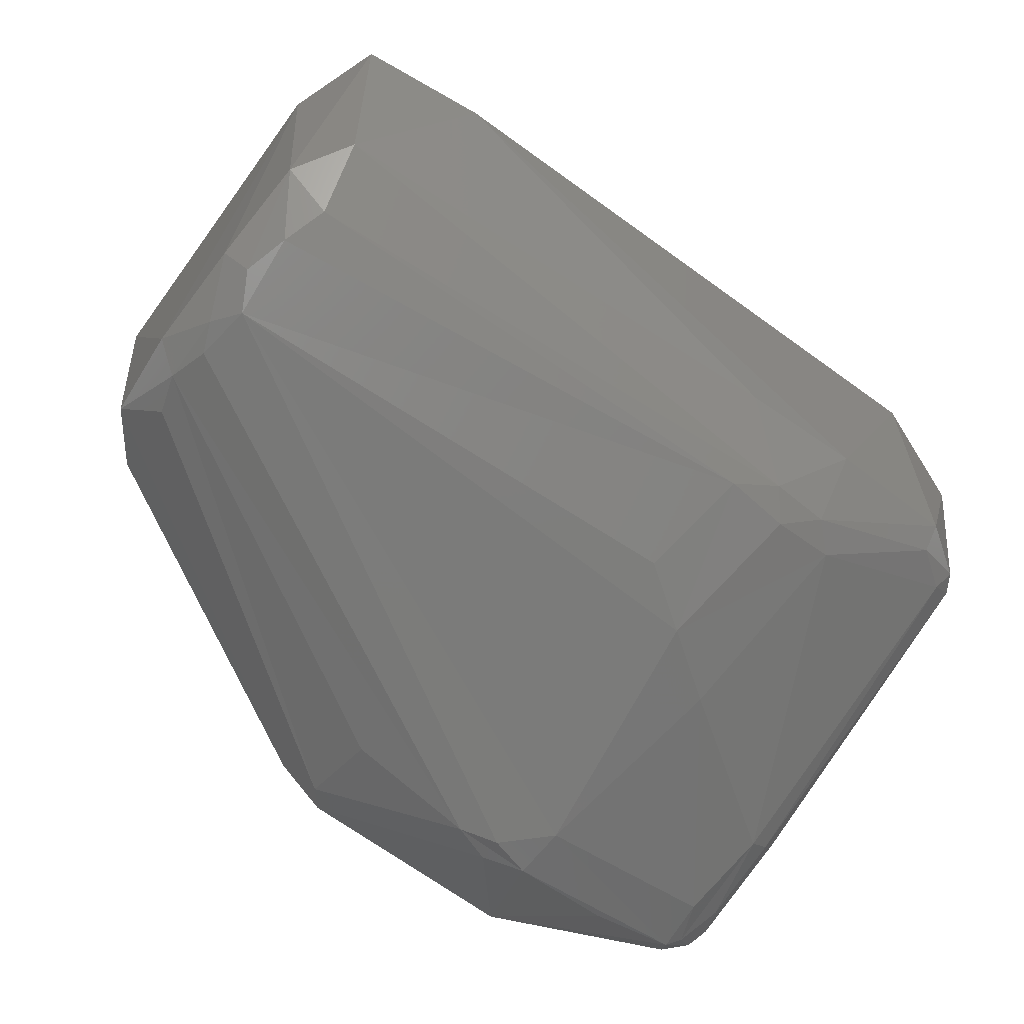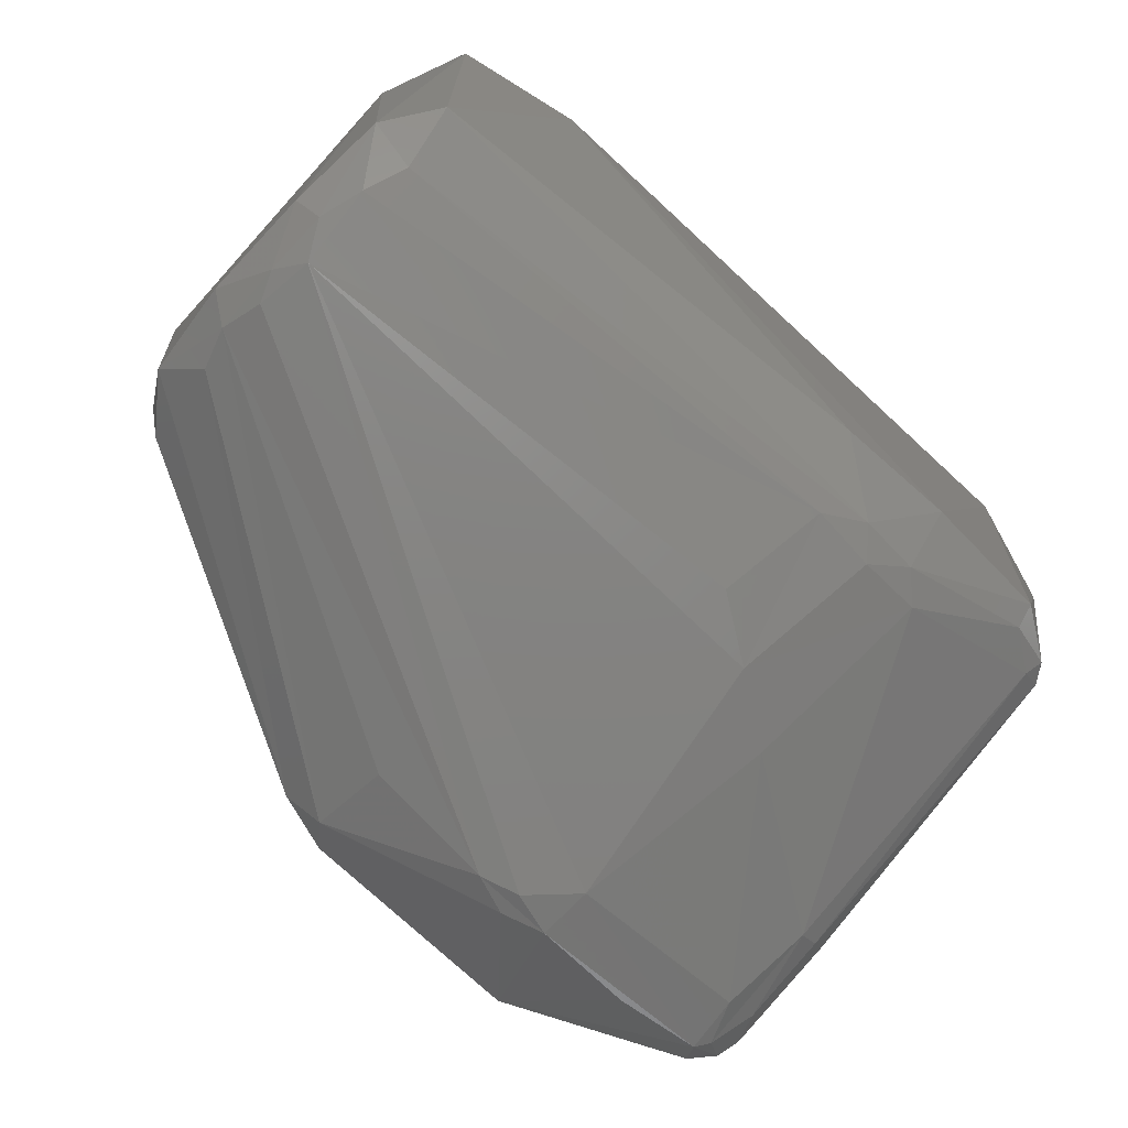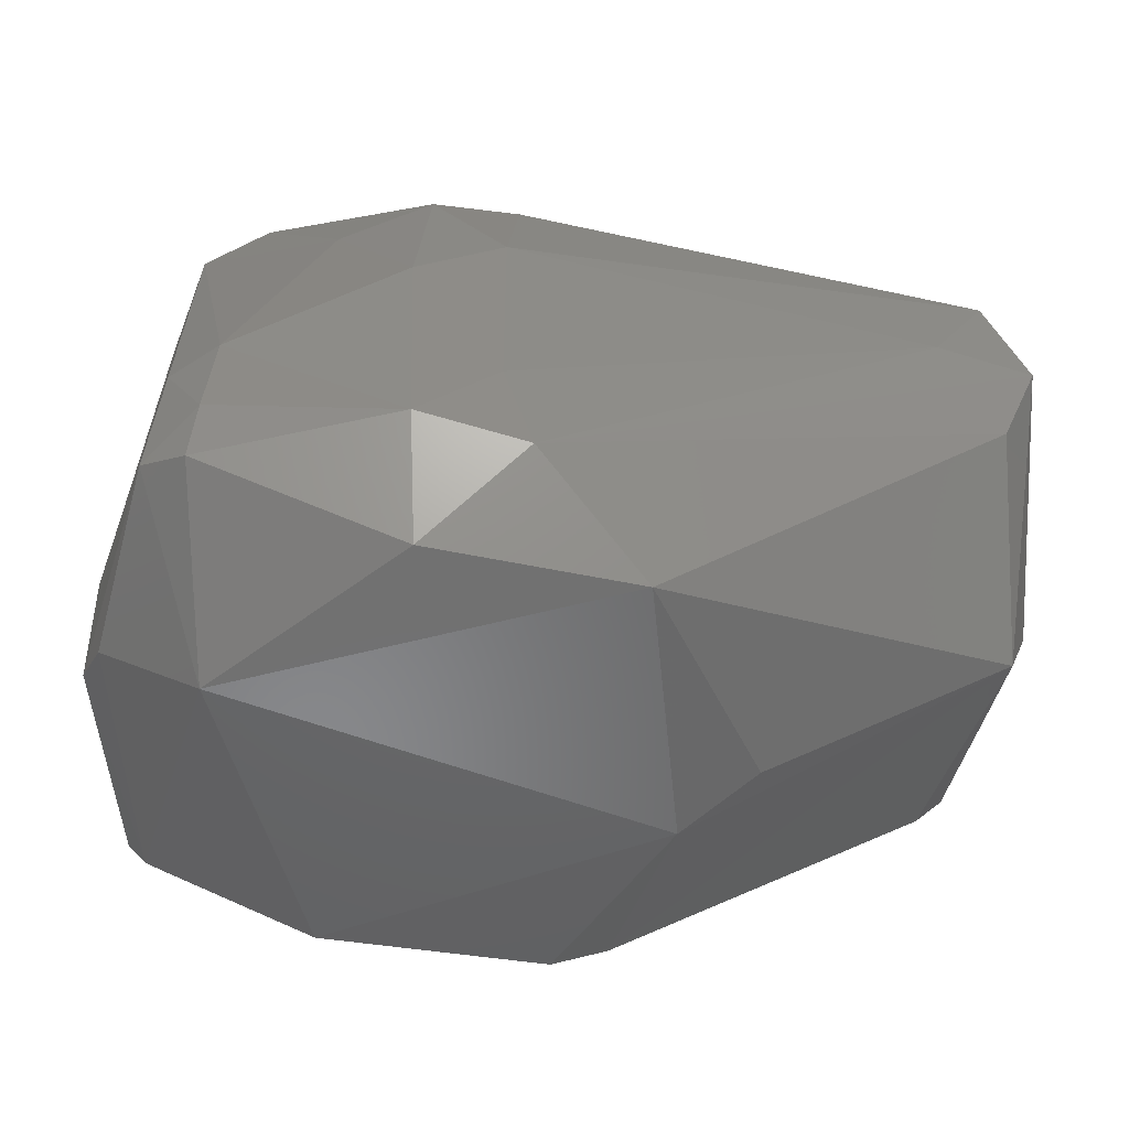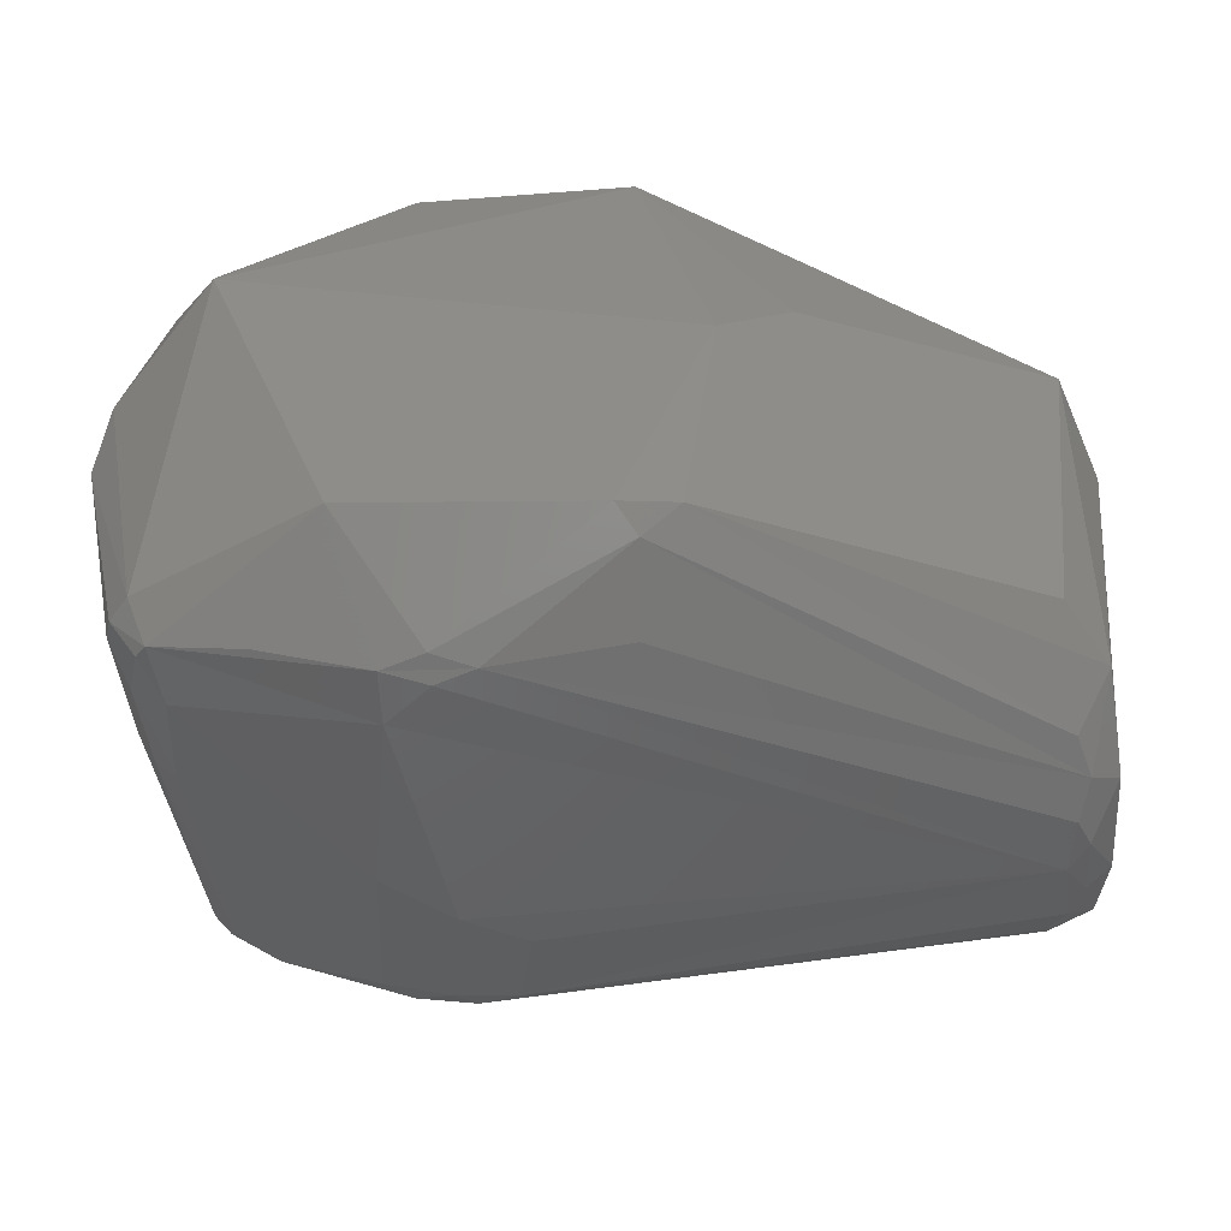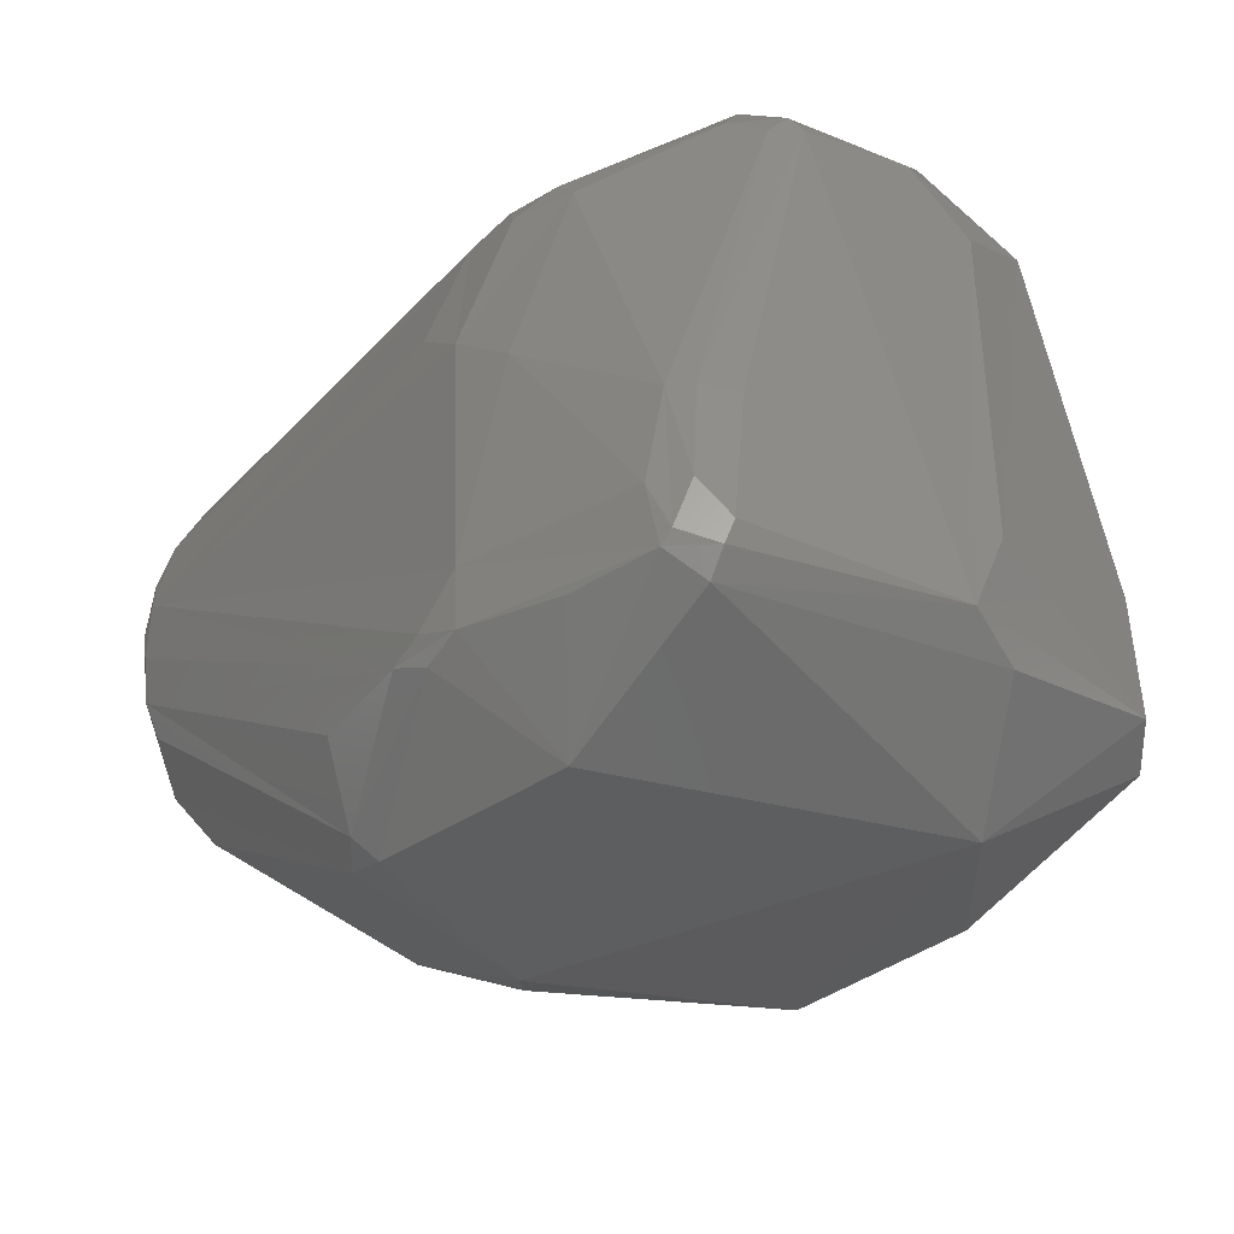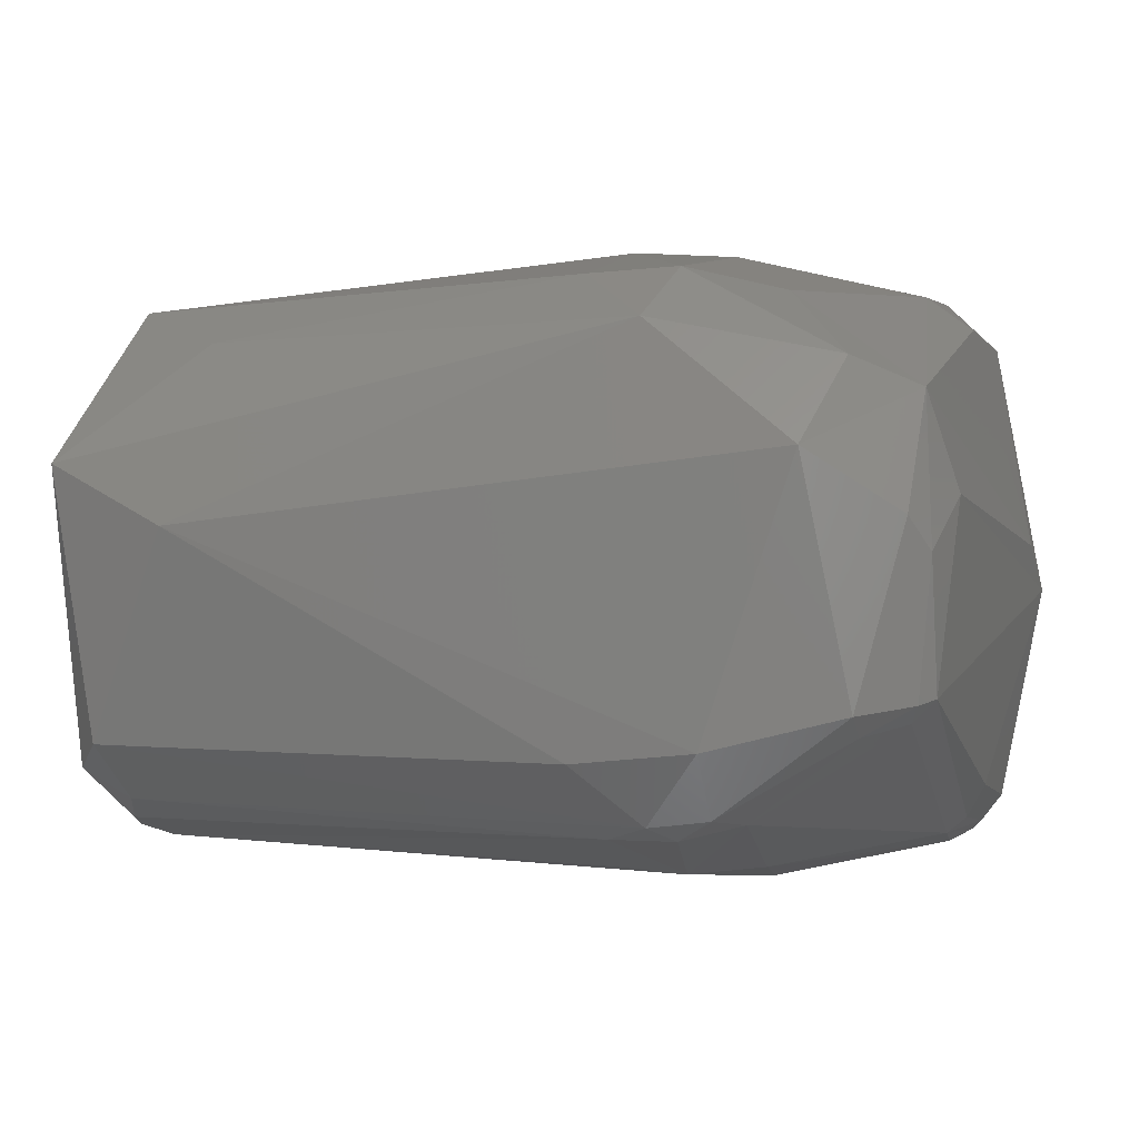
<metadata>
{"format":"stl","ext":"stl","renderer":"f3d","projection":"perspective","resolution":1024,"background":"white","views":[{"elev":-69.5,"azim":143.7,"up":"+Z"},{"elev":-77.9,"azim":137.7,"up":"+Z"},{"elev":-49.0,"azim":-8.2,"up":"+Y"},{"elev":-49.5,"azim":3.9,"up":"+Z"},{"elev":-31.9,"azim":-130.1,"up":"+Y"},{"elev":-3.1,"azim":-163.8,"up":"+Z"}]}
</metadata>
<code>
# stl→obj: 88 verts, 172 faces
v -0.05636 -0.03493 0.0041
v -0.04912 -0.04777 0.04154
v -0.04738 -0.02542 0.04228
v -0.04698 0.0327 0.025
v -0.0513 0.02534 0.008715
v 0.09845 0.04369 0.01587
v 0.1002 -0.0004155 0.04516
v 0.1046 0.02868 0.00819
v 0.09375 0.03672 -0.03131
v 0.07649 0.04812 0.004617
v 0.09314 0.01816 0.04491
v 0.0432 -0.07161 -0.004094
v 0.03101 -0.06699 0.04469
v -0.03605 -0.0712 0.01744
v -0.01371 -0.06994 -0.04053
v -0.003029 0.04106 0.03685
v -0.02945 0.04731 0.01498
v -0.04525 0.04138 0.004411
v -0.03658 0.04127 -0.02648
v 0.0931 -0.01809 0.04499
v 0.09841 -0.04382 0.01566
v 0.01114 -0.04906 0.05578
v -0.0418 -0.05197 0.04803
v -0.005865 -0.06527 0.04648
v 0.1045 -0.02857 0.008158
v 0.1006 -0.02685 -0.03584
v 0.008849 0.04242 -0.03399
v -0.001937 0.03384 -0.04425
v -0.04455 -0.05556 -0.04175
v 0.1006 0.02732 -0.03546
v 0.1017 0.01005 -0.04231
v -0.03574 0.03828 0.02986
v -0.006674 0.02836 0.04675
v -0.008219 -0.045 0.05651
v 0.03741 -0.06666 -0.04062
v 0.09365 -0.03686 -0.0313
v 0.02753 -0.06924 -0.04265
v 0.1021 -0.009319 -0.04224
v -0.0395 -0.02297 0.04819
v -0.05383 -0.05457 0.007053
v -0.05683 -0.0496 -0.003375
v 0.07487 0.03102 0.037
v -0.009599 -0.001775 0.0533
v 0.006211 0.007886 0.05312
v -0.02271 0.0182 0.04367
v -0.01246 0.0428 -0.0322
v 0.05542 -0.06611 0.006476
v 0.09363 0.004622 -0.04808
v 0.09499 -0.005433 -0.04771
v 0.007046 -0.0508 -0.05606
v 0.0001901 -0.04869 -0.05692
v -0.007759 -0.04121 -0.05656
v -0.001532 0.003515 -0.05359
v 0.08231 -7.867e-05 0.04848
v 0.03093 -0.06482 -0.0457
v 0.03 -0.0502 -0.05149
v 0.097 -0.01284 -0.0455
v 0.09476 -0.02009 -0.04377
v -5.758e-05 -0.0535 -0.0552
v -0.04831 0.03698 -0.001139
v -0.04814 0.03146 -0.02372
v -0.04423 0.03202 -0.02759
v -0.03691 0.03712 -0.02978
v -0.01729 0.02839 -0.04381
v -0.04206 -0.02451 -0.0473
v -0.0456 -0.02477 -0.04446
v 0.009061 0.02949 0.0461
v -0.04189 -0.05133 -0.04816
v -0.02615 -0.05253 -0.05132
v -0.04086 -0.04082 0.04946
v -0.04044 -0.04103 -0.04955
v -0.04375 -0.04897 -0.04764
v -0.01249 0.03309 -0.04313
v -0.005969 0.02883 -0.04661
v -0.04572 0.03508 -0.02478
v 0.09184 0.02596 -0.04079
v 0.09476 0.01862 -0.04432
v -0.04796 -0.05143 -0.04223
v -0.04922 -0.04751 -0.04126
v 0.09709 0.01102 -0.04598
v 0.005469 0.02993 -0.04637
v 0.009256 0.01094 -0.05196
v -0.007496 -0.05109 -0.0559
v 0.0972 -0.0001909 -0.04718
v 0.005928 -0.03192 0.05609
v -0.0462 -0.0411 -0.04577
v -0.01361 -0.005031 -0.0526
v -0.04881 -0.02548 -0.03869
f 1 2 3
f 1 3 4
f 1 4 5
f 6 7 8
f 9 10 6
f 11 7 6
f 12 13 14
f 12 14 15
f 16 6 10
f 16 10 17
f 18 17 19
f 20 21 7
f 20 22 13
f 20 13 21
f 2 14 23
f 24 23 14
f 24 14 13
f 24 13 22
f 25 21 26
f 25 8 7
f 25 7 21
f 27 9 28
f 27 10 9
f 29 15 14
f 30 8 31
f 30 9 6
f 30 6 8
f 32 33 16
f 32 16 17
f 17 18 4
f 17 4 32
f 34 23 24
f 34 24 22
f 21 12 35
f 21 35 36
f 36 35 26
f 36 26 21
f 37 35 12
f 37 12 15
f 38 31 8
f 38 8 25
f 38 25 26
f 3 39 4
f 40 14 2
f 40 2 41
f 40 41 29
f 40 29 14
f 42 6 16
f 42 11 6
f 43 44 33
f 43 33 45
f 43 45 39
f 46 19 17
f 46 17 10
f 46 10 27
f 46 27 28
f 47 13 12
f 47 12 21
f 47 21 13
f 48 49 50
f 48 50 51
f 48 51 52
f 48 52 53
f 54 7 11
f 54 11 44
f 22 20 7
f 22 7 54
f 55 35 37
f 55 56 57
f 55 57 58
f 58 26 35
f 58 35 55
f 59 55 37
f 59 37 15
f 60 61 5
f 60 5 4
f 60 4 18
f 5 61 41
f 5 41 1
f 1 41 2
f 62 63 64
f 62 64 65
f 62 65 66
f 62 66 61
f 67 11 42
f 67 42 16
f 67 16 33
f 67 33 44
f 67 44 11
f 68 69 15
f 68 15 29
f 70 23 34
f 34 43 39
f 34 39 70
f 70 39 3
f 70 3 2
f 70 2 23
f 71 68 72
f 73 28 74
f 73 74 64
f 73 19 46
f 73 46 28
f 75 61 60
f 75 60 18
f 75 18 19
f 75 62 61
f 76 28 9
f 76 9 30
f 76 30 77
f 78 29 41
f 78 41 79
f 78 72 68
f 78 68 29
f 80 48 77
f 80 77 30
f 80 30 31
f 53 74 81
f 53 81 82
f 82 48 53
f 83 51 50
f 83 50 59
f 83 59 15
f 83 15 69
f 83 69 68
f 68 71 52
f 68 52 83
f 83 52 51
f 45 33 32
f 45 32 4
f 45 4 39
f 84 49 48
f 84 48 80
f 84 80 31
f 84 31 38
f 50 56 55
f 50 55 59
f 50 49 57
f 50 57 56
f 63 62 75
f 63 75 19
f 63 19 73
f 63 73 64
f 85 44 43
f 85 43 34
f 85 34 22
f 85 22 54
f 85 54 44
f 57 38 26
f 57 26 58
f 57 49 84
f 57 84 38
f 81 77 48
f 81 48 82
f 81 74 28
f 81 28 76
f 81 76 77
f 86 66 65
f 65 71 72
f 65 72 86
f 72 78 79
f 72 79 86
f 87 53 52
f 87 52 71
f 87 71 65
f 87 65 64
f 64 74 53
f 64 53 87
f 88 61 66
f 88 66 86
f 88 86 79
f 88 79 41
f 88 41 61

</code>
